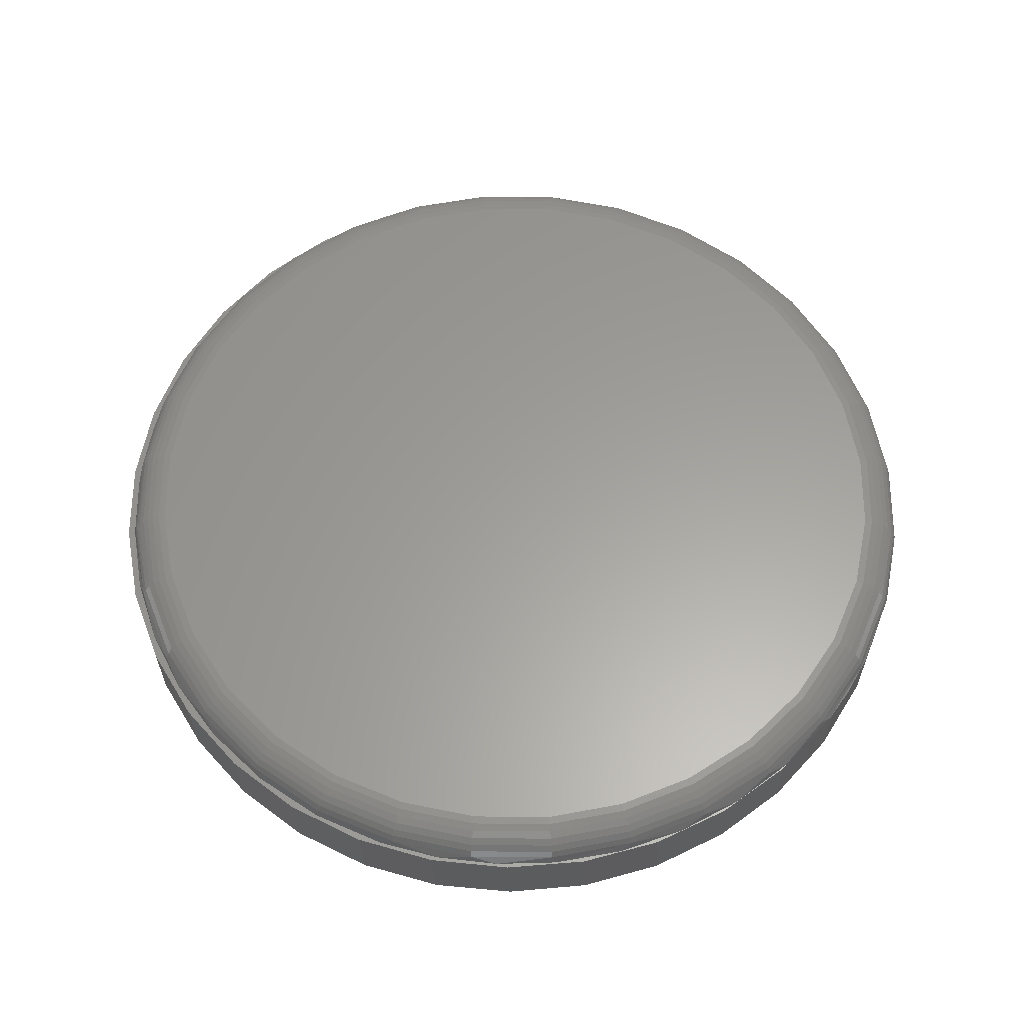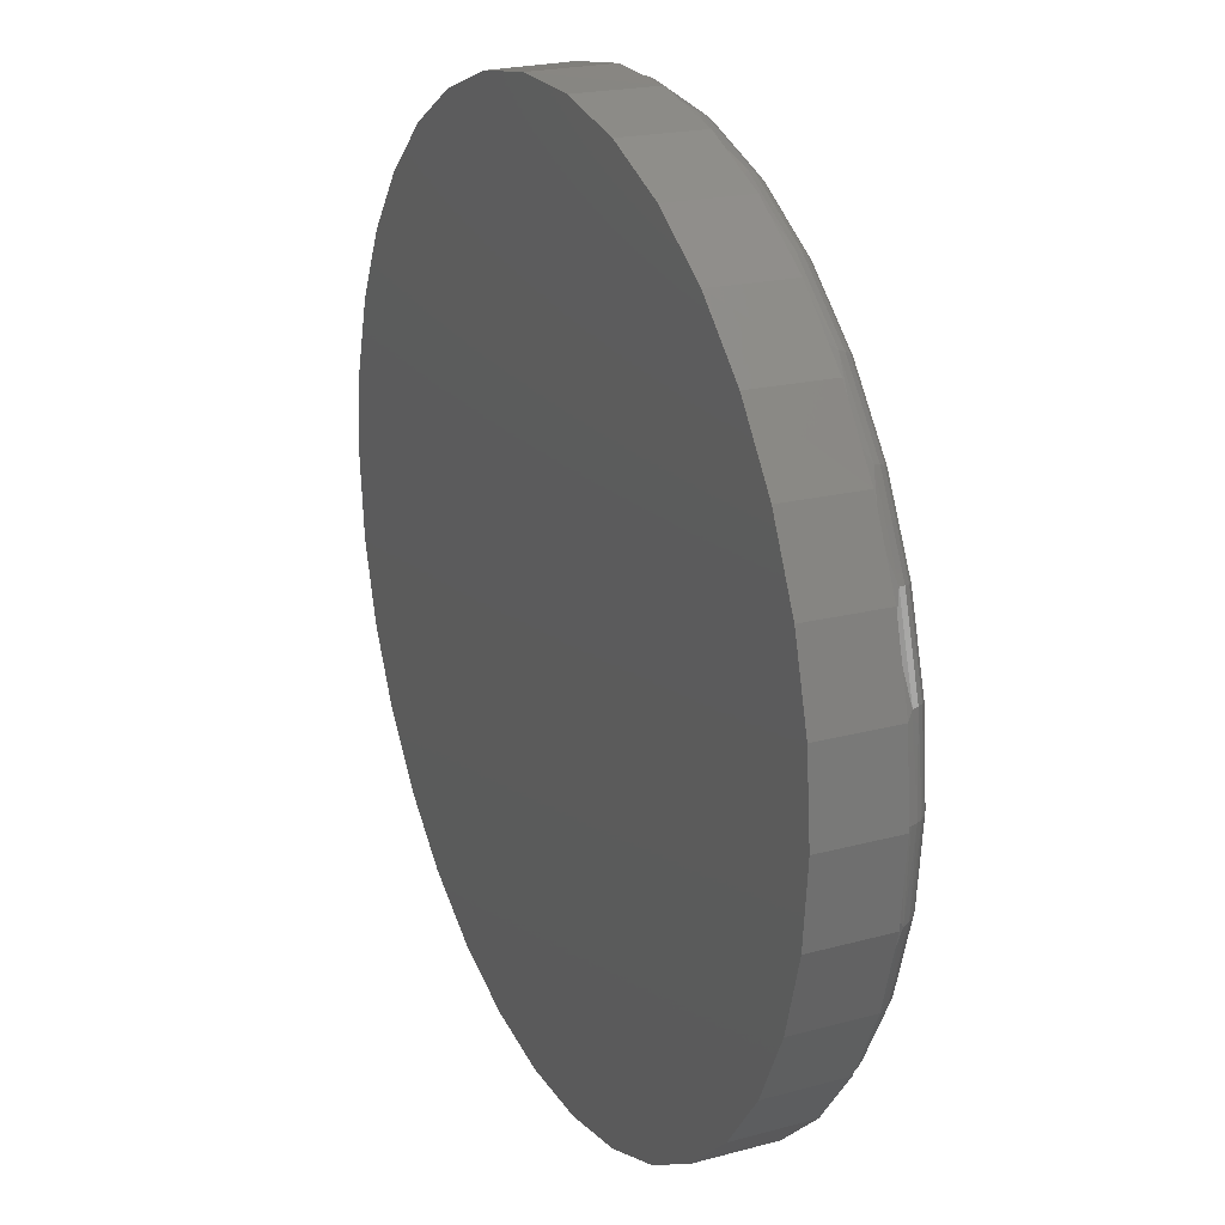
<metadata>
{"format":"stl","ext":"stl","renderer":"f3d","projection":"perspective","resolution":1024,"background":"white","views":[{"elev":60.9,"azim":-5.1,"up":"+Z"},{"elev":22.9,"azim":-114.7,"up":"+Y"}]}
</metadata>
<code>
# stl→obj: 341 verts, 678 faces
v 0.4404 -0.4325 0.1225
v 0.4564 -0.422 0.1094
v 0.4589 -0.4184 0.1094
v -0.6073 8.882e-16 0.1094
v -0.592 -0.1193 0.1225
v -0.6051 8.327e-16 0.1189
v -0.5997 -0.09676 0.1094
v -0.5769 -0.1911 0.1094
v -0.5396 -0.2807 0.1094
v -0.5572 -0.2341 0.1225
v -0.4886 -0.3633 0.1094
v -0.5007 -0.3398 0.1225
v -0.4189 -0.4431 0.1094
v -0.4246 -0.4325 0.1225
v -0.244 -0.5613 0.1094
v -0.3319 -0.5085 0.1225
v -0.3366 -0.5098 0.1094
v -0.1609 -0.5916 0.1094
v -0.2262 -0.5651 0.1225
v -0.07438 -0.6097 0.1094
v -0.1114 -0.5999 0.1225
v 0.0139 -0.6152 0.1094
v 0.007895 -0.6116 0.1225
v 0.2055 -0.5826 0.1094
v 0.1272 -0.5999 0.1225
v 0.111 -0.6065 0.1094
v 0.2951 -0.5441 0.1094
v 0.242 -0.5651 0.1225
v 0.3775 -0.4919 0.1094
v 0.3477 -0.5085 0.1225
v 0.519 -0.3415 0.1122
v 0.4614 -0.4166 0.1016
v 0.4639 -0.4138 0.1031
v 0.4628 -0.415 0.1029
v 0.5817 -0.2235 0.1016
v 0.5758 -0.2353 0.1122
v 0.5305 -0.3256 0.1016
v 0.6131 -0.1137 0.1016
v 0.6108 -0.1199 0.1122
v 0.6237 -1.508e-16 0.1016
v 0.6226 2.22e-16 0.1122
v -0.5532 5.755e-16 0.1562
v -0.5629 7.772e-16 0.1554
v -0.5424 -0.1095 0.1562
v -0.5529 -0.1115 0.1552
v -0.5723 8.327e-16 0.1528
v -0.563 -0.1135 0.1521
v -0.5811 8.327e-16 0.1486
v -0.5722 -0.1154 0.147
v -0.589 8.327e-16 0.1429
v -0.5804 -0.117 0.1402
v -0.5958 8.882e-16 0.1359
v -0.587 -0.1183 0.1319
v -0.6012 8.882e-16 0.1278
v 0.526 -0.3318 0.1094
v 0.4914 -0.381 0.1068
v 0.569 -1.29e-16 0.1562
v 0.5582 -0.1095 0.1562
v 0.5797 2.22e-16 0.1552
v 0.5687 -0.1115 0.1552
v 0.5899 2.22e-16 0.1521
v 0.5787 -0.1135 0.1521
v 0.5994 2.22e-16 0.147
v 0.588 -0.1154 0.147
v 0.6077 2.22e-16 0.1402
v 0.5961 -0.117 0.1402
v 0.6145 2.22e-16 0.1319
v 0.6028 -0.1183 0.1319
v 0.6195 2.776e-16 0.1225
v 0.6078 -0.1193 0.1225
v -0.5105 -0.2147 0.1562
v -0.5204 -0.2188 0.1552
v -0.5298 -0.2227 0.1521
v -0.5386 -0.2264 0.147
v -0.5462 -0.2295 0.1402
v -0.5525 -0.2321 0.1319
v -0.4586 -0.3117 0.1562
v -0.4675 -0.3177 0.1552
v -0.476 -0.3234 0.1521
v -0.4839 -0.3286 0.147
v -0.4908 -0.3332 0.1402
v -0.4965 -0.337 0.1319
v -0.3889 -0.3968 0.1562
v -0.3964 -0.4043 0.1552
v -0.4037 -0.4116 0.1521
v -0.4103 -0.4182 0.147
v -0.4162 -0.4241 0.1402
v -0.421 -0.4289 0.1319
v -0.3038 -0.4665 0.1562
v -0.3098 -0.4754 0.1552
v -0.3155 -0.4839 0.1521
v -0.3207 -0.4918 0.147
v -0.3253 -0.4987 0.1402
v -0.3291 -0.5043 0.1319
v -0.2068 -0.5184 0.1562
v -0.2109 -0.5282 0.1552
v -0.2148 -0.5377 0.1521
v -0.2185 -0.5465 0.147
v -0.2216 -0.5541 0.1402
v -0.2242 -0.5604 0.1319
v -0.1016 -0.5503 0.1562
v -0.1037 -0.5608 0.1552
v -0.1057 -0.5708 0.1521
v -0.1075 -0.5801 0.147
v -0.1091 -0.5882 0.1402
v -0.1104 -0.5949 0.1319
v 0.007895 -0.5611 0.1562
v 0.007895 -0.5718 0.1552
v 0.007895 -0.582 0.1521
v 0.007895 -0.5915 0.147
v 0.007895 -0.5998 0.1402
v 0.007895 -0.6066 0.1319
v 0.1174 -0.5503 0.1562
v 0.1194 -0.5608 0.1552
v 0.1214 -0.5708 0.1521
v 0.1233 -0.5801 0.147
v 0.1249 -0.5882 0.1402
v 0.1262 -0.5949 0.1319
v 0.2226 -0.5184 0.1562
v 0.2267 -0.5282 0.1552
v 0.2306 -0.5377 0.1521
v 0.2342 -0.5465 0.147
v 0.2374 -0.5541 0.1402
v 0.24 -0.5604 0.1319
v 0.3196 -0.4665 0.1562
v 0.3256 -0.4754 0.1552
v 0.3313 -0.4839 0.1521
v 0.3365 -0.4918 0.147
v 0.3411 -0.4987 0.1402
v 0.3449 -0.5043 0.1319
v 0.4047 -0.3968 0.1562
v 0.4122 -0.4043 0.1552
v 0.4195 -0.4116 0.1521
v 0.4261 -0.4182 0.147
v 0.432 -0.4241 0.1402
v 0.4368 -0.4289 0.1319
v 0.4744 -0.3117 0.1562
v 0.4833 -0.3177 0.1552
v 0.4918 -0.3234 0.1521
v 0.4997 -0.3286 0.147
v 0.5066 -0.3332 0.1402
v 0.5122 -0.337 0.1319
v 0.5164 -0.3398 0.1225
v 0.5263 -0.2147 0.1562
v 0.5361 -0.2188 0.1552
v 0.5456 -0.2227 0.1521
v 0.5544 -0.2264 0.147
v 0.562 -0.2295 0.1402
v 0.5683 -0.2321 0.1319
v 0.573 -0.2341 0.1225
v 0.6237 0 0
v -0.6066 0.114 0
v 0.6131 0.1137 0
v -0.5753 0.2241 0
v 0.5817 0.2235 0
v -0.5242 0.3265 0
v 0.5305 0.3256 0
v -0.4552 0.4178 0
v 0.4614 0.4166 0
v -0.3705 0.4949 0
v 0.377 0.4938 0
v -0.2732 0.555 0
v 0.2798 0.5543 0
v -0.1664 0.5963 0
v 0.1731 0.5958 0
v -0.05384 0.6172 0
v 0.06063 0.617 0
v -0.6172 7.589e-17 0
v 0.6131 -0.1137 0
v -0.6066 -0.114 0
v 0.5817 -0.2235 0
v -0.5753 -0.2241 0
v 0.5305 -0.3256 0
v -0.5242 -0.3265 0
v 0.4614 -0.4166 0
v -0.4552 -0.4178 0
v 0.377 -0.4938 0
v -0.3705 -0.4949 0
v 0.2798 -0.5543 0
v -0.2732 -0.555 0
v 0.1731 -0.5958 0
v -0.1664 -0.5963 0
v 0.06063 -0.617 0
v -0.05384 -0.6172 0
v 0.4404 0.4325 0.1225
v 0.4564 0.422 0.1094
v 0.3775 0.4919 0.1094
v 0.5817 0.2235 0.1016
v 0.6108 0.1199 0.1122
v 0.6131 0.1137 0.1016
v 0.5758 0.2353 0.1122
v 0.5305 0.3256 0.1016
v 0.4914 0.381 0.1068
v 0.4628 0.415 0.1029
v 0.4639 0.4138 0.1031
v 0.4589 0.4184 0.1094
v 0.519 0.3415 0.1122
v 0.2951 0.5441 0.1094
v 0.3477 0.5085 0.1225
v 0.2055 0.5826 0.1094
v 0.242 0.5651 0.1225
v 0.111 0.6065 0.1094
v 0.1272 0.5999 0.1225
v -0.07438 0.6097 0.1094
v 0.007895 0.6116 0.1225
v 0.0139 0.6152 0.1094
v -0.1609 0.5916 0.1094
v -0.1114 0.5999 0.1225
v -0.244 0.5613 0.1094
v -0.2262 0.5651 0.1225
v -0.3366 0.5098 0.1094
v -0.3319 0.5085 0.1225
v -0.4886 0.3633 0.1094
v -0.4246 0.4325 0.1225
v -0.4189 0.4431 0.1094
v -0.5396 0.2807 0.1094
v -0.5007 0.3398 0.1225
v -0.5769 0.1911 0.1094
v -0.5572 0.2341 0.1225
v -0.5997 0.09676 0.1094
v -0.592 0.1193 0.1225
v -0.5424 0.1095 0.1562
v -0.5529 0.1115 0.1552
v -0.563 0.1135 0.1521
v -0.5722 0.1154 0.147
v -0.5804 0.117 0.1402
v -0.587 0.1183 0.1319
v 0.526 0.3318 0.1094
v 0.4614 0.4166 0.1016
v 0.5582 0.1095 0.1562
v 0.5687 0.1115 0.1552
v 0.5787 0.1135 0.1521
v 0.588 0.1154 0.147
v 0.5961 0.117 0.1402
v 0.6028 0.1183 0.1319
v 0.6078 0.1193 0.1225
v 0.5263 0.2147 0.1562
v 0.5361 0.2188 0.1552
v 0.5456 0.2227 0.1521
v 0.5544 0.2264 0.147
v 0.562 0.2295 0.1402
v 0.5683 0.2321 0.1319
v 0.573 0.2341 0.1225
v 0.4744 0.3117 0.1562
v 0.4833 0.3177 0.1552
v 0.4918 0.3234 0.1521
v 0.4997 0.3286 0.147
v 0.5066 0.3332 0.1402
v 0.5122 0.337 0.1319
v 0.5164 0.3398 0.1225
v 0.4047 0.3968 0.1562
v 0.4122 0.4043 0.1552
v 0.4195 0.4116 0.1521
v 0.4261 0.4182 0.147
v 0.432 0.4241 0.1402
v 0.4368 0.4289 0.1319
v 0.3196 0.4665 0.1562
v 0.3256 0.4754 0.1552
v 0.3313 0.4839 0.1521
v 0.3365 0.4918 0.147
v 0.3411 0.4987 0.1402
v 0.3449 0.5043 0.1319
v 0.2226 0.5184 0.1562
v 0.2267 0.5282 0.1552
v 0.2306 0.5377 0.1521
v 0.2342 0.5465 0.147
v 0.2374 0.5541 0.1402
v 0.24 0.5604 0.1319
v 0.1174 0.5503 0.1562
v 0.1194 0.5608 0.1552
v 0.1214 0.5708 0.1521
v 0.1233 0.5801 0.147
v 0.1249 0.5882 0.1402
v 0.1262 0.5949 0.1319
v 0.007895 0.5611 0.1562
v 0.007895 0.5718 0.1552
v 0.007895 0.582 0.1521
v 0.007895 0.5915 0.147
v 0.007895 0.5998 0.1402
v 0.007895 0.6066 0.1319
v -0.1016 0.5503 0.1562
v -0.1037 0.5608 0.1552
v -0.1057 0.5708 0.1521
v -0.1075 0.5801 0.147
v -0.1091 0.5882 0.1402
v -0.1104 0.5949 0.1319
v -0.2068 0.5184 0.1562
v -0.2109 0.5282 0.1552
v -0.2148 0.5377 0.1521
v -0.2185 0.5465 0.147
v -0.2216 0.5541 0.1402
v -0.2242 0.5604 0.1319
v -0.3038 0.4665 0.1562
v -0.3098 0.4754 0.1552
v -0.3155 0.4839 0.1521
v -0.3207 0.4918 0.147
v -0.3253 0.4987 0.1402
v -0.3291 0.5043 0.1319
v -0.3889 0.3968 0.1562
v -0.3964 0.4043 0.1552
v -0.4037 0.4116 0.1521
v -0.4103 0.4182 0.147
v -0.4162 0.4241 0.1402
v -0.421 0.4289 0.1319
v -0.4586 0.3117 0.1562
v -0.4675 0.3177 0.1552
v -0.476 0.3234 0.1521
v -0.4839 0.3286 0.147
v -0.4908 0.3332 0.1402
v -0.4965 0.337 0.1319
v -0.5105 0.2147 0.1562
v -0.5204 0.2188 0.1552
v -0.5298 0.2227 0.1521
v -0.5386 0.2264 0.147
v -0.5462 0.2295 0.1402
v -0.5525 0.2321 0.1319
v 0.3716 0.4979 0.1094
v -0.6172 7.589e-17 0.1094
v -0.6067 0.1134 0.1094
v -0.5757 0.223 0.1094
v -0.5251 0.3251 0.1094
v -0.4567 0.4161 0.1094
v -0.3728 0.4932 0.1094
v -0.2762 0.5535 0.1094
v -0.1702 0.5952 0.1094
v -0.05834 0.6167 0.1094
v 0.05556 0.6175 0.1094
v 0.1677 0.5973 0.1094
v 0.2742 0.557 0.1094
v 0.3716 -0.4979 0.1094
v 0.2742 -0.557 0.1094
v 0.1677 -0.5973 0.1094
v 0.05556 -0.6175 0.1094
v -0.05834 -0.6167 0.1094
v -0.1702 -0.5952 0.1094
v -0.2762 -0.5535 0.1094
v -0.3728 -0.4932 0.1094
v -0.4567 -0.4161 0.1094
v -0.5251 -0.3251 0.1094
v -0.5757 -0.223 0.1094
v -0.6067 -0.1134 0.1094
f 1 2 3
f 4 5 6
f 4 7 5
f 8 5 7
f 9 10 8
f 11 12 9
f 13 14 11
f 15 16 17
f 18 19 15
f 20 21 18
f 22 23 20
f 24 25 26
f 27 28 24
f 29 30 27
f 3 31 1
f 2 1 29
f 32 33 34
f 35 36 37
f 38 39 35
f 40 41 38
f 42 43 44
f 44 43 45
f 45 43 46
f 45 46 47
f 47 46 48
f 47 48 49
f 49 48 50
f 49 50 51
f 51 50 52
f 51 52 53
f 52 54 53
f 5 53 54
f 54 6 5
f 16 13 17
f 25 22 26
f 55 37 36
f 55 36 31
f 55 31 3
f 37 55 56
f 37 56 33
f 37 33 32
f 57 58 59
f 59 58 60
f 59 60 61
f 61 60 62
f 61 62 63
f 63 62 64
f 63 64 65
f 65 64 66
f 65 66 67
f 67 66 68
f 67 68 69
f 69 68 70
f 69 70 41
f 41 70 39
f 41 39 38
f 71 44 72
f 72 44 45
f 72 45 73
f 73 45 47
f 73 47 74
f 74 47 49
f 74 49 75
f 75 49 51
f 75 51 76
f 76 51 53
f 76 53 10
f 10 53 5
f 10 5 8
f 77 71 78
f 78 71 72
f 78 72 79
f 79 72 73
f 79 73 80
f 80 73 74
f 80 74 81
f 81 74 75
f 81 75 82
f 82 75 76
f 82 76 12
f 12 76 10
f 12 10 9
f 83 77 84
f 84 77 78
f 84 78 85
f 85 78 79
f 85 79 86
f 86 79 80
f 86 80 87
f 87 80 81
f 87 81 88
f 88 81 82
f 88 82 14
f 14 82 12
f 14 12 11
f 89 83 90
f 90 83 84
f 90 84 91
f 91 84 85
f 91 85 92
f 92 85 86
f 92 86 93
f 93 86 87
f 93 87 94
f 94 87 88
f 94 88 16
f 16 88 14
f 16 14 13
f 95 89 96
f 96 89 90
f 96 90 97
f 97 90 91
f 97 91 98
f 98 91 92
f 98 92 99
f 99 92 93
f 99 93 100
f 100 93 94
f 100 94 19
f 19 94 16
f 19 16 15
f 101 95 102
f 102 95 96
f 102 96 103
f 103 96 97
f 103 97 104
f 104 97 98
f 104 98 105
f 105 98 99
f 105 99 106
f 106 99 100
f 106 100 21
f 21 100 19
f 21 19 18
f 107 101 108
f 108 101 102
f 108 102 109
f 109 102 103
f 109 103 110
f 110 103 104
f 110 104 111
f 111 104 105
f 111 105 112
f 112 105 106
f 112 106 23
f 23 106 21
f 23 21 20
f 113 107 114
f 114 107 108
f 114 108 115
f 115 108 109
f 115 109 116
f 116 109 110
f 116 110 117
f 117 110 111
f 117 111 118
f 118 111 112
f 118 112 25
f 25 112 23
f 25 23 22
f 119 113 120
f 120 113 114
f 120 114 121
f 121 114 115
f 121 115 122
f 122 115 116
f 122 116 123
f 123 116 117
f 123 117 124
f 124 117 118
f 124 118 28
f 28 118 25
f 28 25 24
f 125 119 126
f 126 119 120
f 126 120 127
f 127 120 121
f 127 121 128
f 128 121 122
f 128 122 129
f 129 122 123
f 129 123 130
f 130 123 124
f 130 124 30
f 30 124 28
f 30 28 27
f 131 125 132
f 132 125 126
f 132 126 133
f 133 126 127
f 133 127 134
f 134 127 128
f 134 128 135
f 135 128 129
f 135 129 136
f 136 129 130
f 136 130 1
f 1 130 30
f 1 30 29
f 137 131 138
f 138 131 132
f 138 132 139
f 139 132 133
f 139 133 140
f 140 133 134
f 140 134 141
f 141 134 135
f 141 135 142
f 142 135 136
f 142 136 143
f 143 136 1
f 143 1 31
f 144 137 145
f 145 137 138
f 145 138 146
f 146 138 139
f 146 139 147
f 147 139 140
f 147 140 148
f 148 140 141
f 148 141 149
f 149 141 142
f 149 142 150
f 150 142 143
f 150 143 36
f 36 143 31
f 58 144 60
f 60 144 145
f 60 145 62
f 62 145 146
f 62 146 64
f 64 146 147
f 64 147 66
f 66 147 148
f 66 148 68
f 68 148 149
f 68 149 70
f 70 149 150
f 70 150 39
f 39 150 36
f 39 36 35
f 151 152 153
f 153 152 154
f 153 154 155
f 155 154 156
f 155 156 157
f 157 156 158
f 157 158 159
f 159 158 160
f 159 160 161
f 161 160 162
f 161 162 163
f 163 162 164
f 163 164 165
f 165 164 166
f 165 166 167
f 152 151 168
f 168 151 169
f 168 169 170
f 170 169 171
f 170 171 172
f 172 171 173
f 172 173 174
f 174 173 175
f 174 175 176
f 176 175 177
f 176 177 178
f 178 177 179
f 178 179 180
f 180 179 181
f 180 181 182
f 182 181 183
f 182 183 184
f 185 186 187
f 188 189 190
f 191 188 192
f 193 194 195
f 196 185 197
f 186 185 196
f 198 199 187
f 200 201 198
f 202 203 200
f 204 205 206
f 207 208 204
f 209 210 207
f 211 212 209
f 213 214 215
f 216 217 213
f 218 219 216
f 220 6 221
f 220 221 218
f 42 222 43
f 222 223 43
f 46 43 223
f 223 224 46
f 48 46 224
f 224 225 48
f 50 48 225
f 225 226 50
f 52 50 226
f 226 227 52
f 52 227 54
f 54 227 221
f 54 221 6
f 4 6 220
f 205 202 206
f 214 211 215
f 228 196 197
f 228 197 191
f 228 191 192
f 229 194 193
f 229 193 228
f 229 228 192
f 230 57 231
f 231 57 59
f 231 59 232
f 232 59 61
f 232 61 233
f 233 61 63
f 233 63 234
f 234 63 65
f 234 65 235
f 235 65 67
f 235 67 236
f 236 67 69
f 236 69 189
f 189 69 41
f 189 41 190
f 190 41 40
f 237 230 238
f 238 230 231
f 238 231 239
f 239 231 232
f 239 232 240
f 240 232 233
f 240 233 241
f 241 233 234
f 241 234 242
f 242 234 235
f 242 235 243
f 243 235 236
f 243 236 191
f 191 236 189
f 191 189 188
f 244 237 245
f 245 237 238
f 245 238 246
f 246 238 239
f 246 239 247
f 247 239 240
f 247 240 248
f 248 240 241
f 248 241 249
f 249 241 242
f 249 242 250
f 250 242 243
f 250 243 197
f 197 243 191
f 251 244 252
f 252 244 245
f 252 245 253
f 253 245 246
f 253 246 254
f 254 246 247
f 254 247 255
f 255 247 248
f 255 248 256
f 256 248 249
f 256 249 185
f 185 249 250
f 185 250 197
f 257 251 258
f 258 251 252
f 258 252 259
f 259 252 253
f 259 253 260
f 260 253 254
f 260 254 261
f 261 254 255
f 261 255 262
f 262 255 256
f 262 256 199
f 199 256 185
f 199 185 187
f 263 257 264
f 264 257 258
f 264 258 265
f 265 258 259
f 265 259 266
f 266 259 260
f 266 260 267
f 267 260 261
f 267 261 268
f 268 261 262
f 268 262 201
f 201 262 199
f 201 199 198
f 269 263 270
f 270 263 264
f 270 264 271
f 271 264 265
f 271 265 272
f 272 265 266
f 272 266 273
f 273 266 267
f 273 267 274
f 274 267 268
f 274 268 203
f 203 268 201
f 203 201 200
f 275 269 276
f 276 269 270
f 276 270 277
f 277 270 271
f 277 271 278
f 278 271 272
f 278 272 279
f 279 272 273
f 279 273 280
f 280 273 274
f 280 274 205
f 205 274 203
f 205 203 202
f 281 275 282
f 282 275 276
f 282 276 283
f 283 276 277
f 283 277 284
f 284 277 278
f 284 278 285
f 285 278 279
f 285 279 286
f 286 279 280
f 286 280 208
f 208 280 205
f 208 205 204
f 287 281 288
f 288 281 282
f 288 282 289
f 289 282 283
f 289 283 290
f 290 283 284
f 290 284 291
f 291 284 285
f 291 285 292
f 292 285 286
f 292 286 210
f 210 286 208
f 210 208 207
f 293 287 294
f 294 287 288
f 294 288 295
f 295 288 289
f 295 289 296
f 296 289 290
f 296 290 297
f 297 290 291
f 297 291 298
f 298 291 292
f 298 292 212
f 212 292 210
f 212 210 209
f 299 293 300
f 300 293 294
f 300 294 301
f 301 294 295
f 301 295 302
f 302 295 296
f 302 296 303
f 303 296 297
f 303 297 304
f 304 297 298
f 304 298 214
f 214 298 212
f 214 212 211
f 305 299 306
f 306 299 300
f 306 300 307
f 307 300 301
f 307 301 308
f 308 301 302
f 308 302 309
f 309 302 303
f 309 303 310
f 310 303 304
f 310 304 217
f 217 304 214
f 217 214 213
f 311 305 312
f 312 305 306
f 312 306 313
f 313 306 307
f 313 307 314
f 314 307 308
f 314 308 315
f 315 308 309
f 315 309 316
f 316 309 310
f 316 310 219
f 219 310 217
f 219 217 216
f 222 311 223
f 223 311 312
f 223 312 224
f 224 312 313
f 224 313 225
f 225 313 314
f 225 314 226
f 226 314 315
f 226 315 227
f 227 315 316
f 227 316 221
f 221 316 219
f 221 219 218
f 187 161 317
f 161 187 186
f 196 193 186
f 193 196 228
f 186 193 195
f 186 195 194
f 186 194 229
f 186 229 159
f 186 159 161
f 168 318 152
f 152 318 319
f 152 319 154
f 154 319 320
f 154 320 156
f 156 320 321
f 156 321 158
f 158 321 322
f 158 322 160
f 160 322 323
f 160 323 162
f 162 323 324
f 162 324 164
f 164 324 325
f 164 325 166
f 166 325 326
f 166 326 167
f 167 326 327
f 167 327 165
f 165 327 328
f 165 328 163
f 163 328 329
f 163 329 161
f 161 329 317
f 29 177 2
f 177 29 330
f 3 56 55
f 56 3 2
f 2 177 175
f 2 175 32
f 2 32 34
f 2 34 33
f 2 33 56
f 177 330 179
f 179 330 331
f 179 331 181
f 181 331 332
f 181 332 183
f 183 332 333
f 183 333 184
f 184 333 334
f 184 334 182
f 182 334 335
f 182 335 180
f 180 335 336
f 180 336 178
f 178 336 337
f 178 337 176
f 176 337 338
f 176 338 174
f 174 338 339
f 174 339 172
f 172 339 340
f 172 340 170
f 170 340 341
f 170 341 168
f 168 341 318
f 330 29 27
f 330 27 331
f 27 24 331
f 331 24 332
f 24 26 332
f 332 26 333
f 333 26 22
f 204 325 207
f 209 207 325
f 325 324 209
f 211 209 324
f 324 323 211
f 215 211 323
f 323 322 215
f 213 215 322
f 322 321 213
f 216 213 321
f 321 320 216
f 216 320 218
f 218 320 319
f 218 319 220
f 8 7 341
f 341 340 8
f 9 8 340
f 340 339 9
f 9 339 11
f 11 339 338
f 11 338 13
f 13 338 337
f 13 337 17
f 17 337 336
f 17 336 15
f 15 336 335
f 335 18 15
f 20 18 335
f 335 334 20
f 22 20 334
f 22 334 333
f 327 206 202
f 327 202 328
f 202 200 328
f 328 200 329
f 200 198 329
f 329 198 317
f 198 187 317
f 318 341 7
f 318 7 4
f 318 4 220
f 318 220 319
f 326 325 204
f 326 204 206
f 326 206 327
f 159 229 157
f 157 229 192
f 157 192 155
f 155 192 188
f 155 188 153
f 153 188 190
f 153 190 151
f 151 190 40
f 151 40 169
f 169 40 38
f 169 38 171
f 171 38 35
f 171 35 173
f 173 35 37
f 173 37 175
f 175 37 32
f 281 269 275
f 269 281 263
f 263 281 287
f 263 287 257
f 257 287 293
f 257 293 251
f 251 293 299
f 251 299 244
f 244 299 305
f 244 305 237
f 237 305 311
f 237 311 230
f 230 311 222
f 230 222 57
f 57 222 42
f 57 42 58
f 58 42 44
f 58 44 144
f 144 44 71
f 144 71 137
f 137 71 77
f 137 77 131
f 131 77 83
f 131 83 125
f 125 83 89
f 125 89 119
f 119 89 95
f 119 95 113
f 113 95 101
f 113 101 107

</code>
